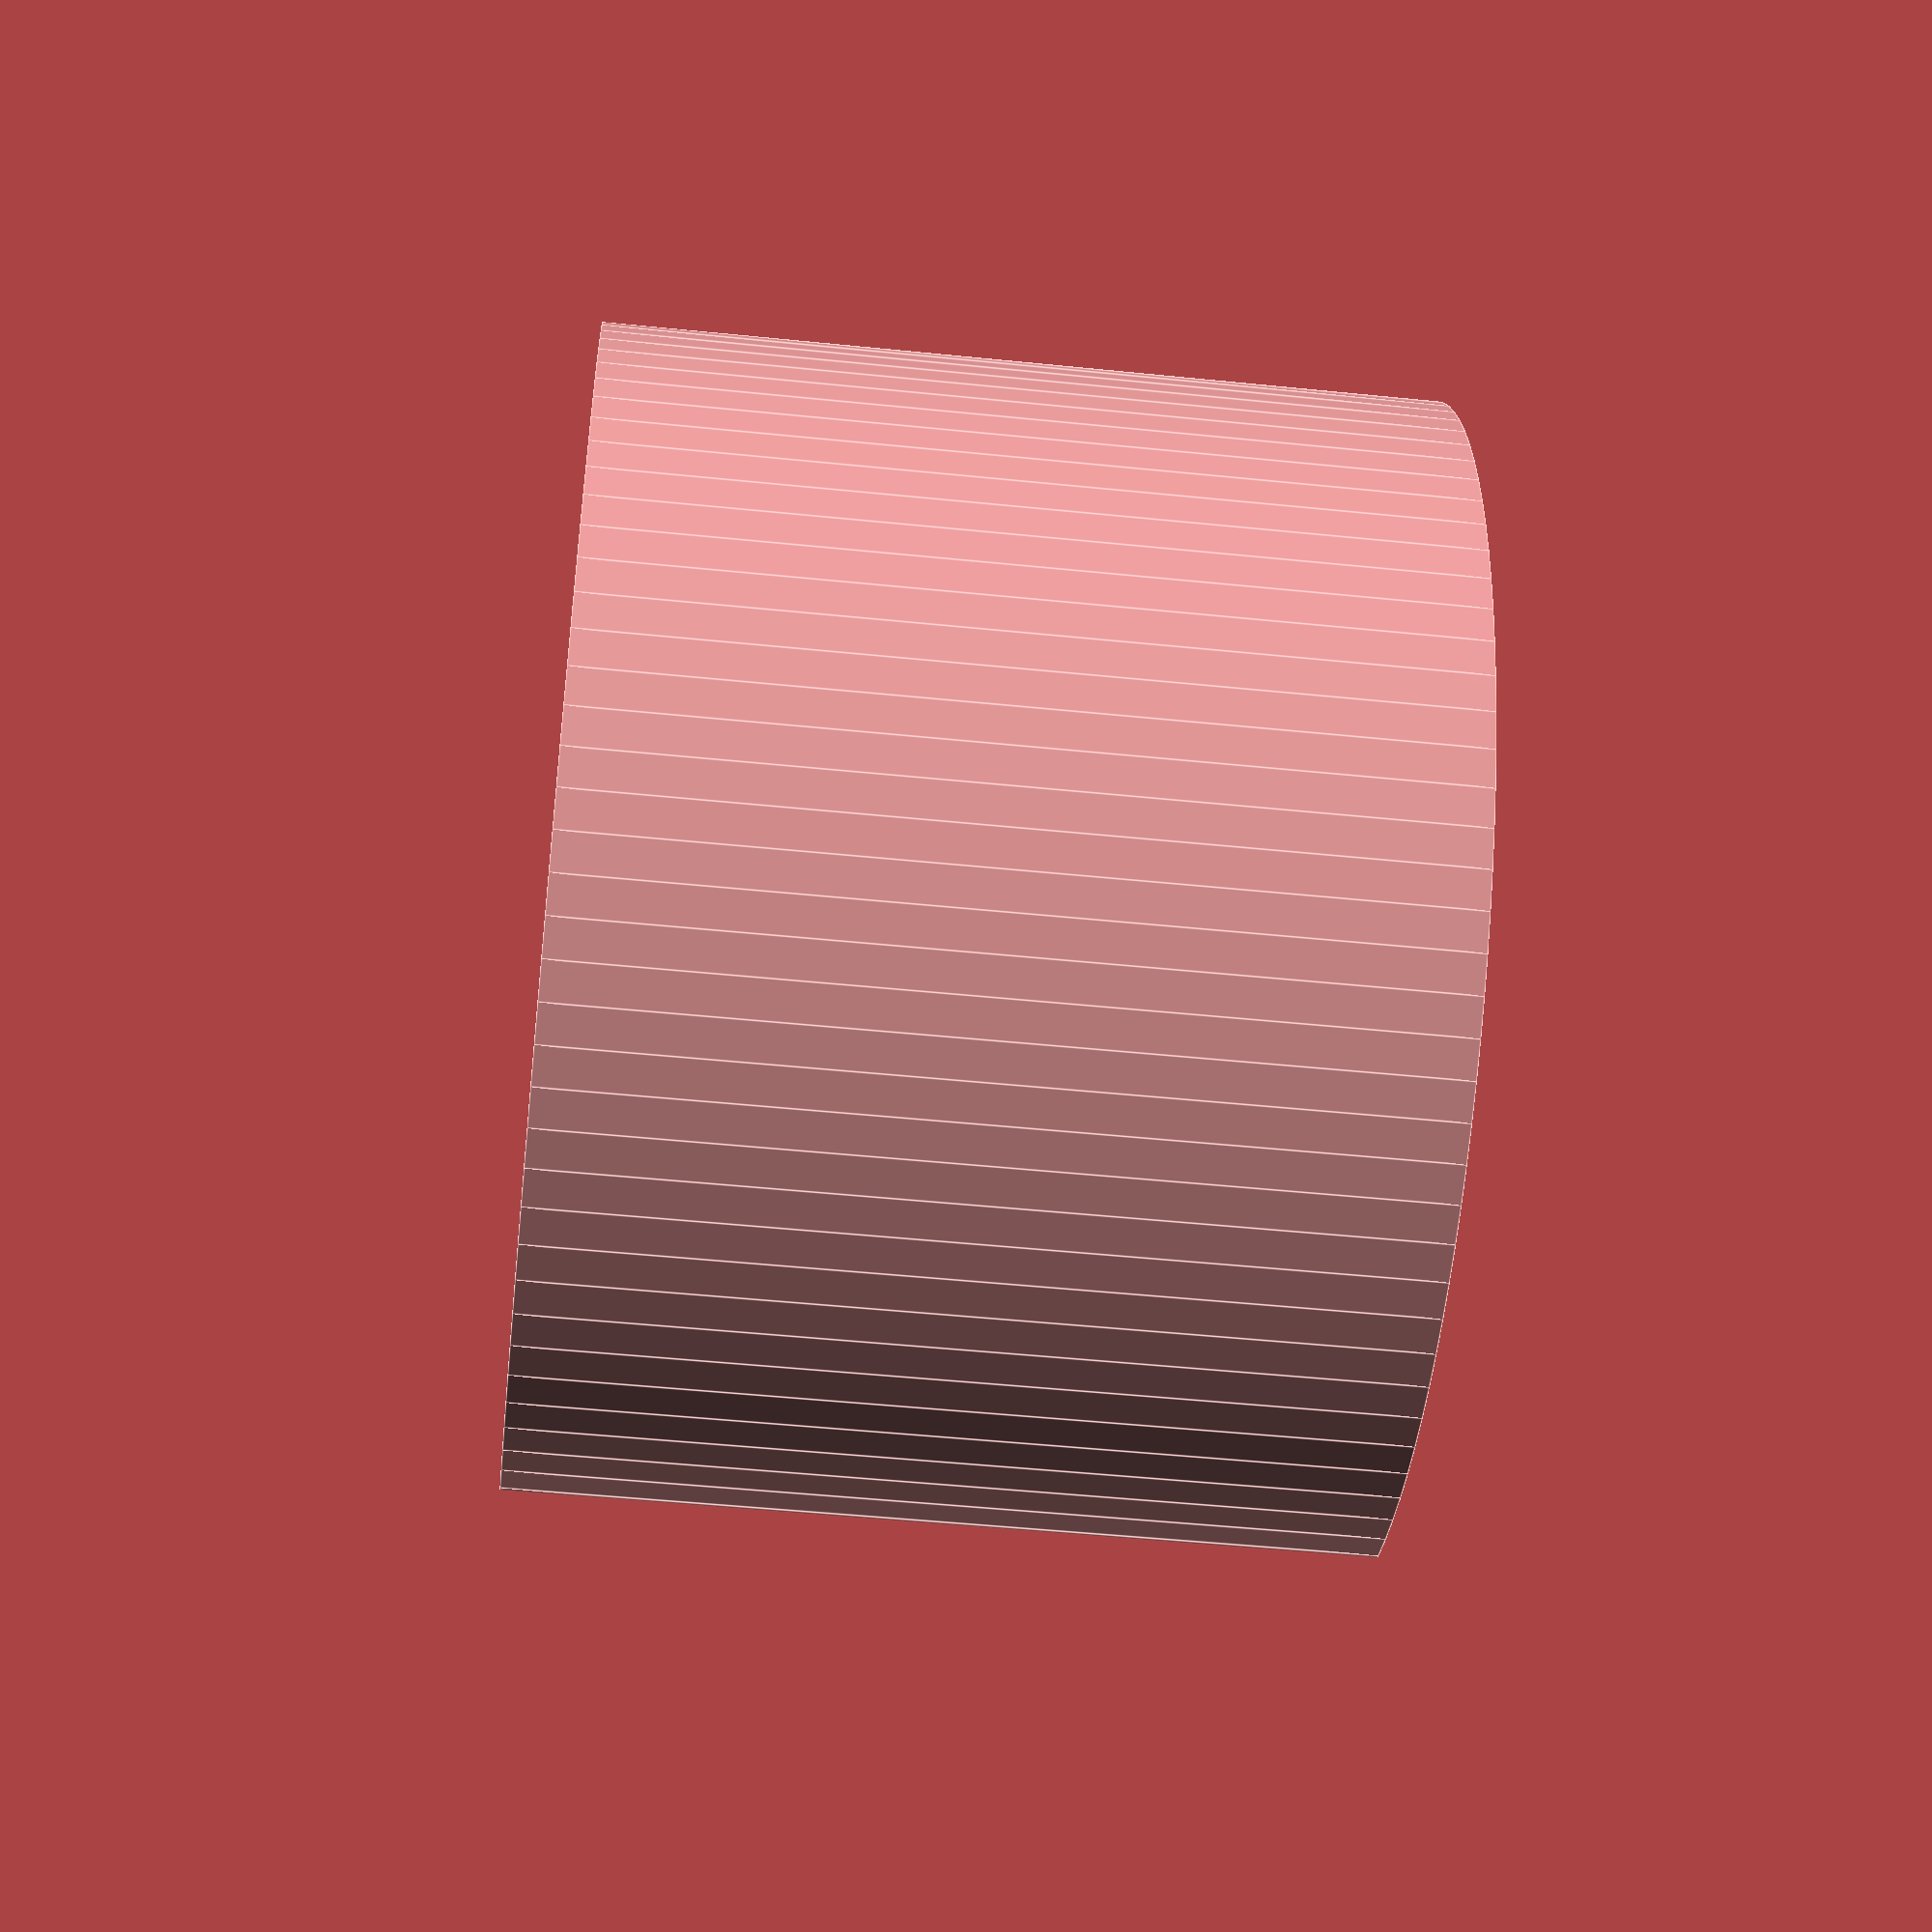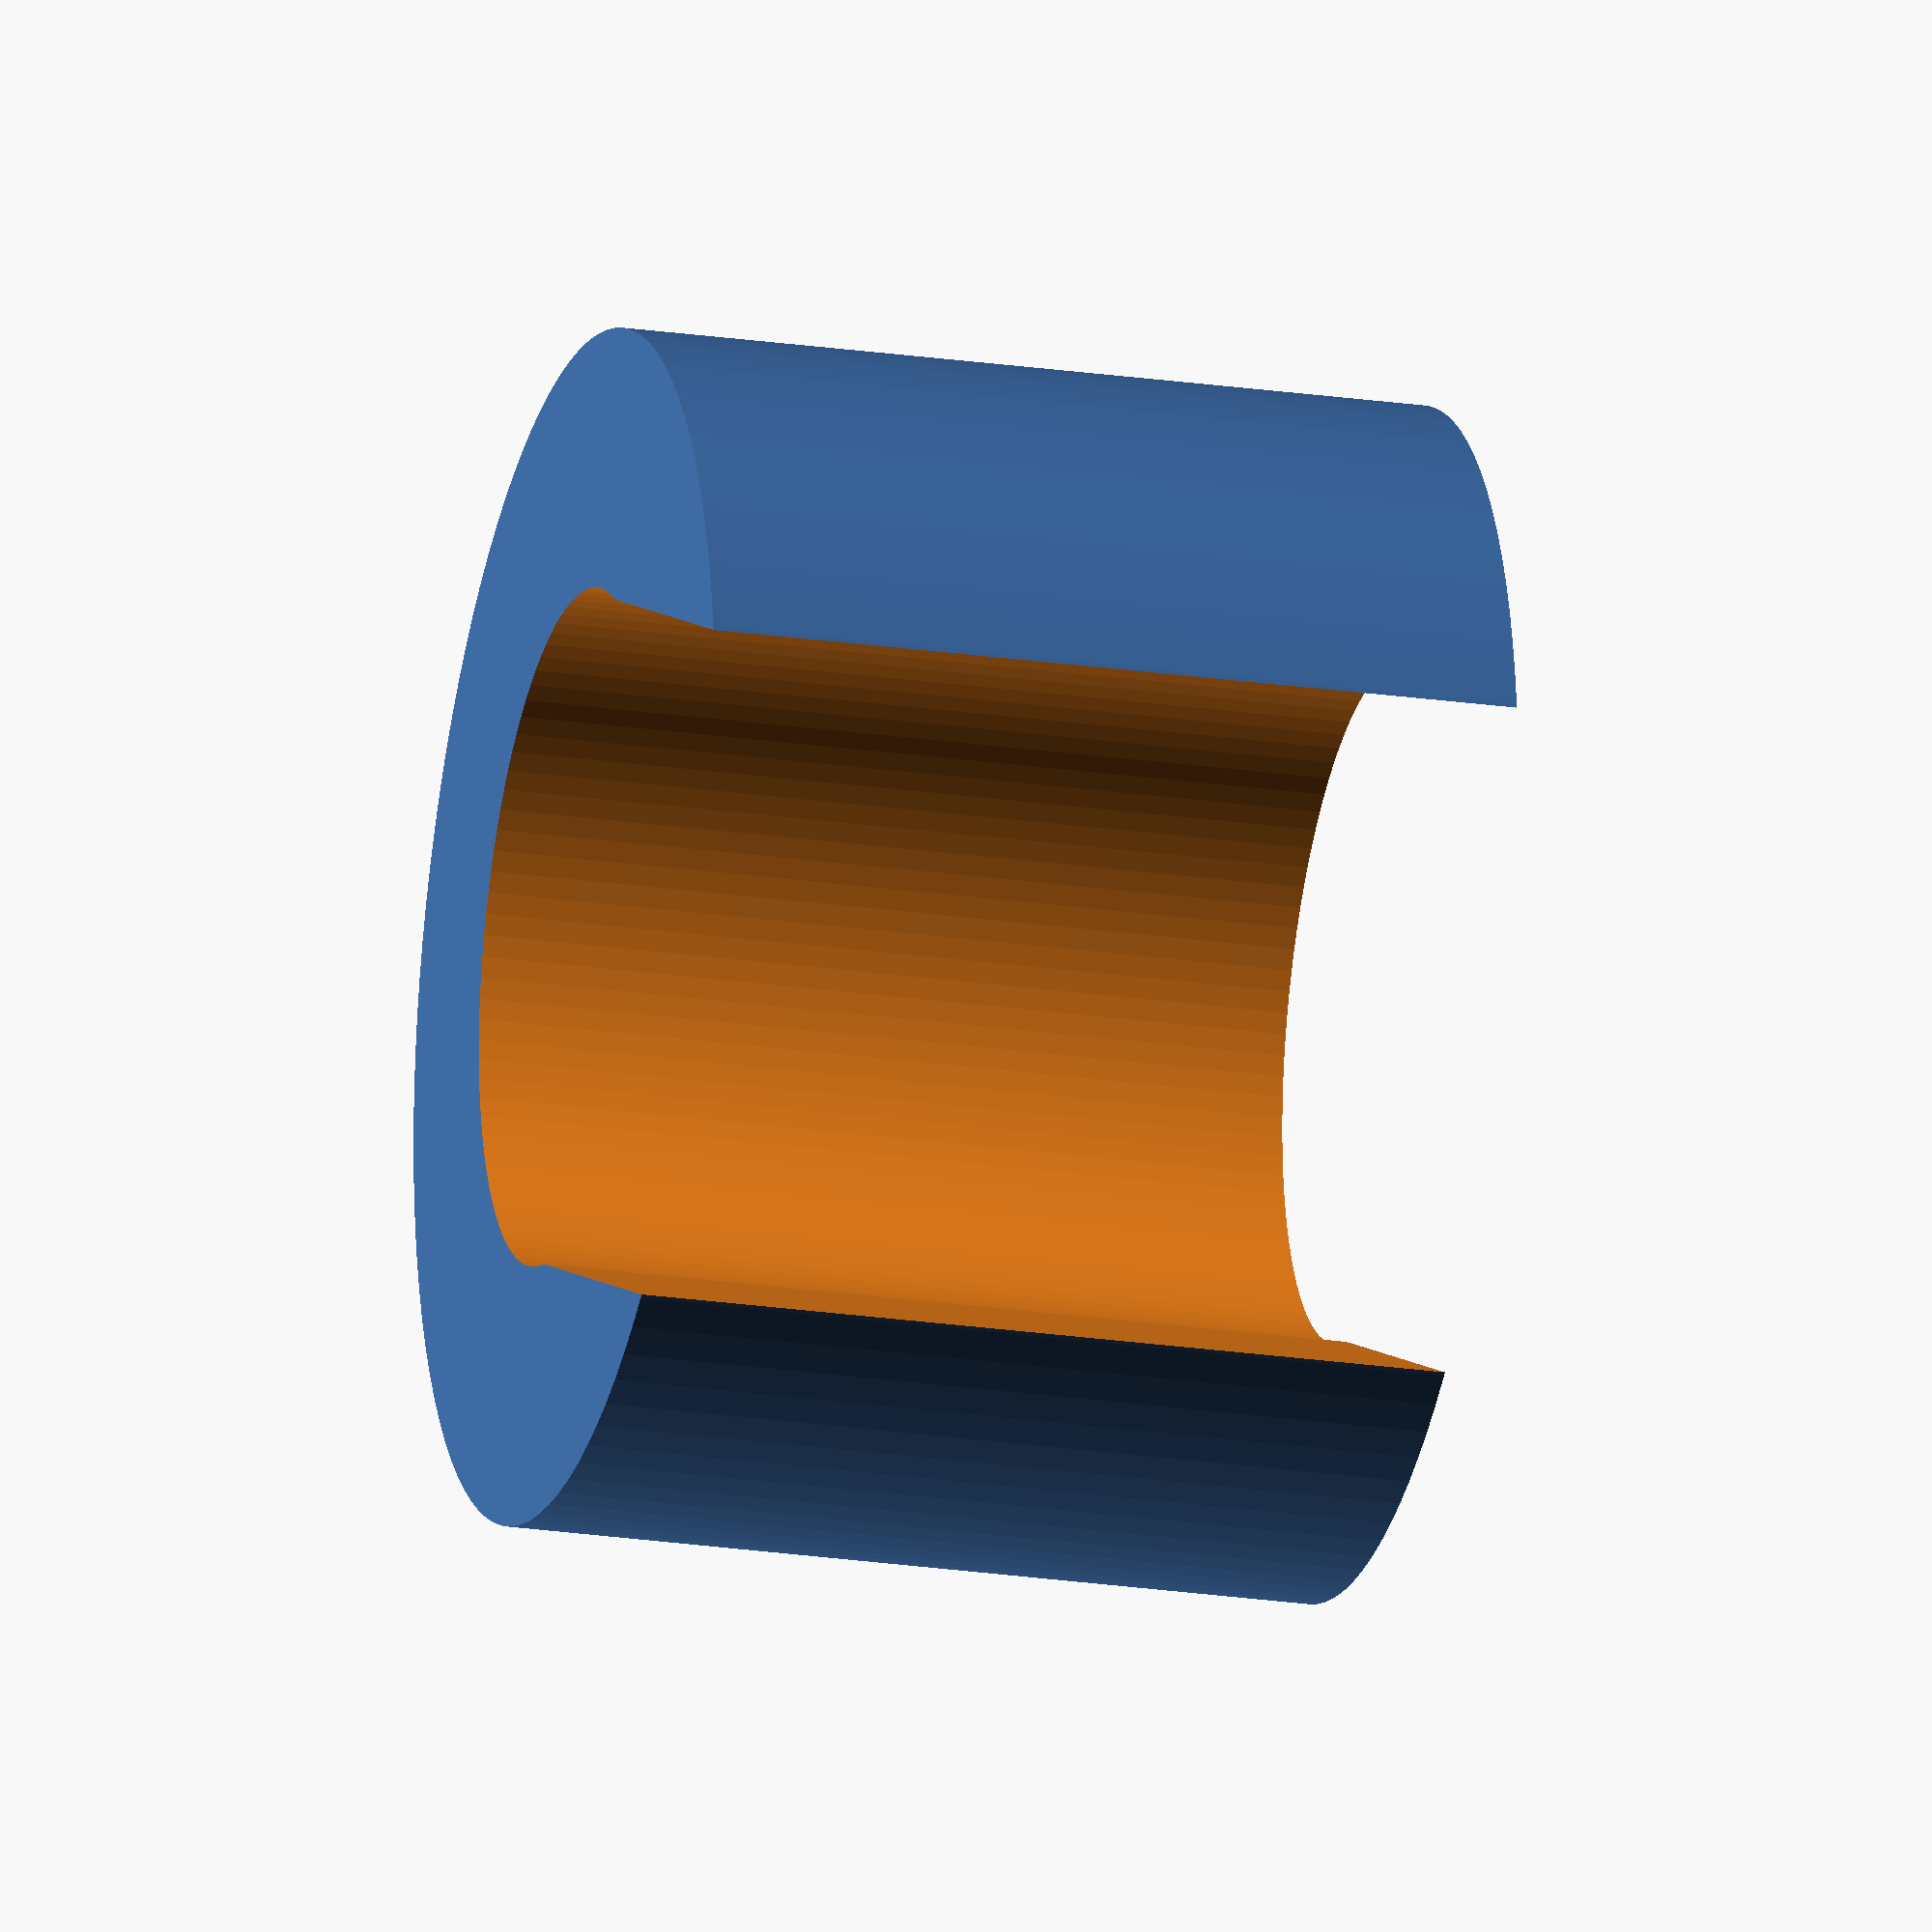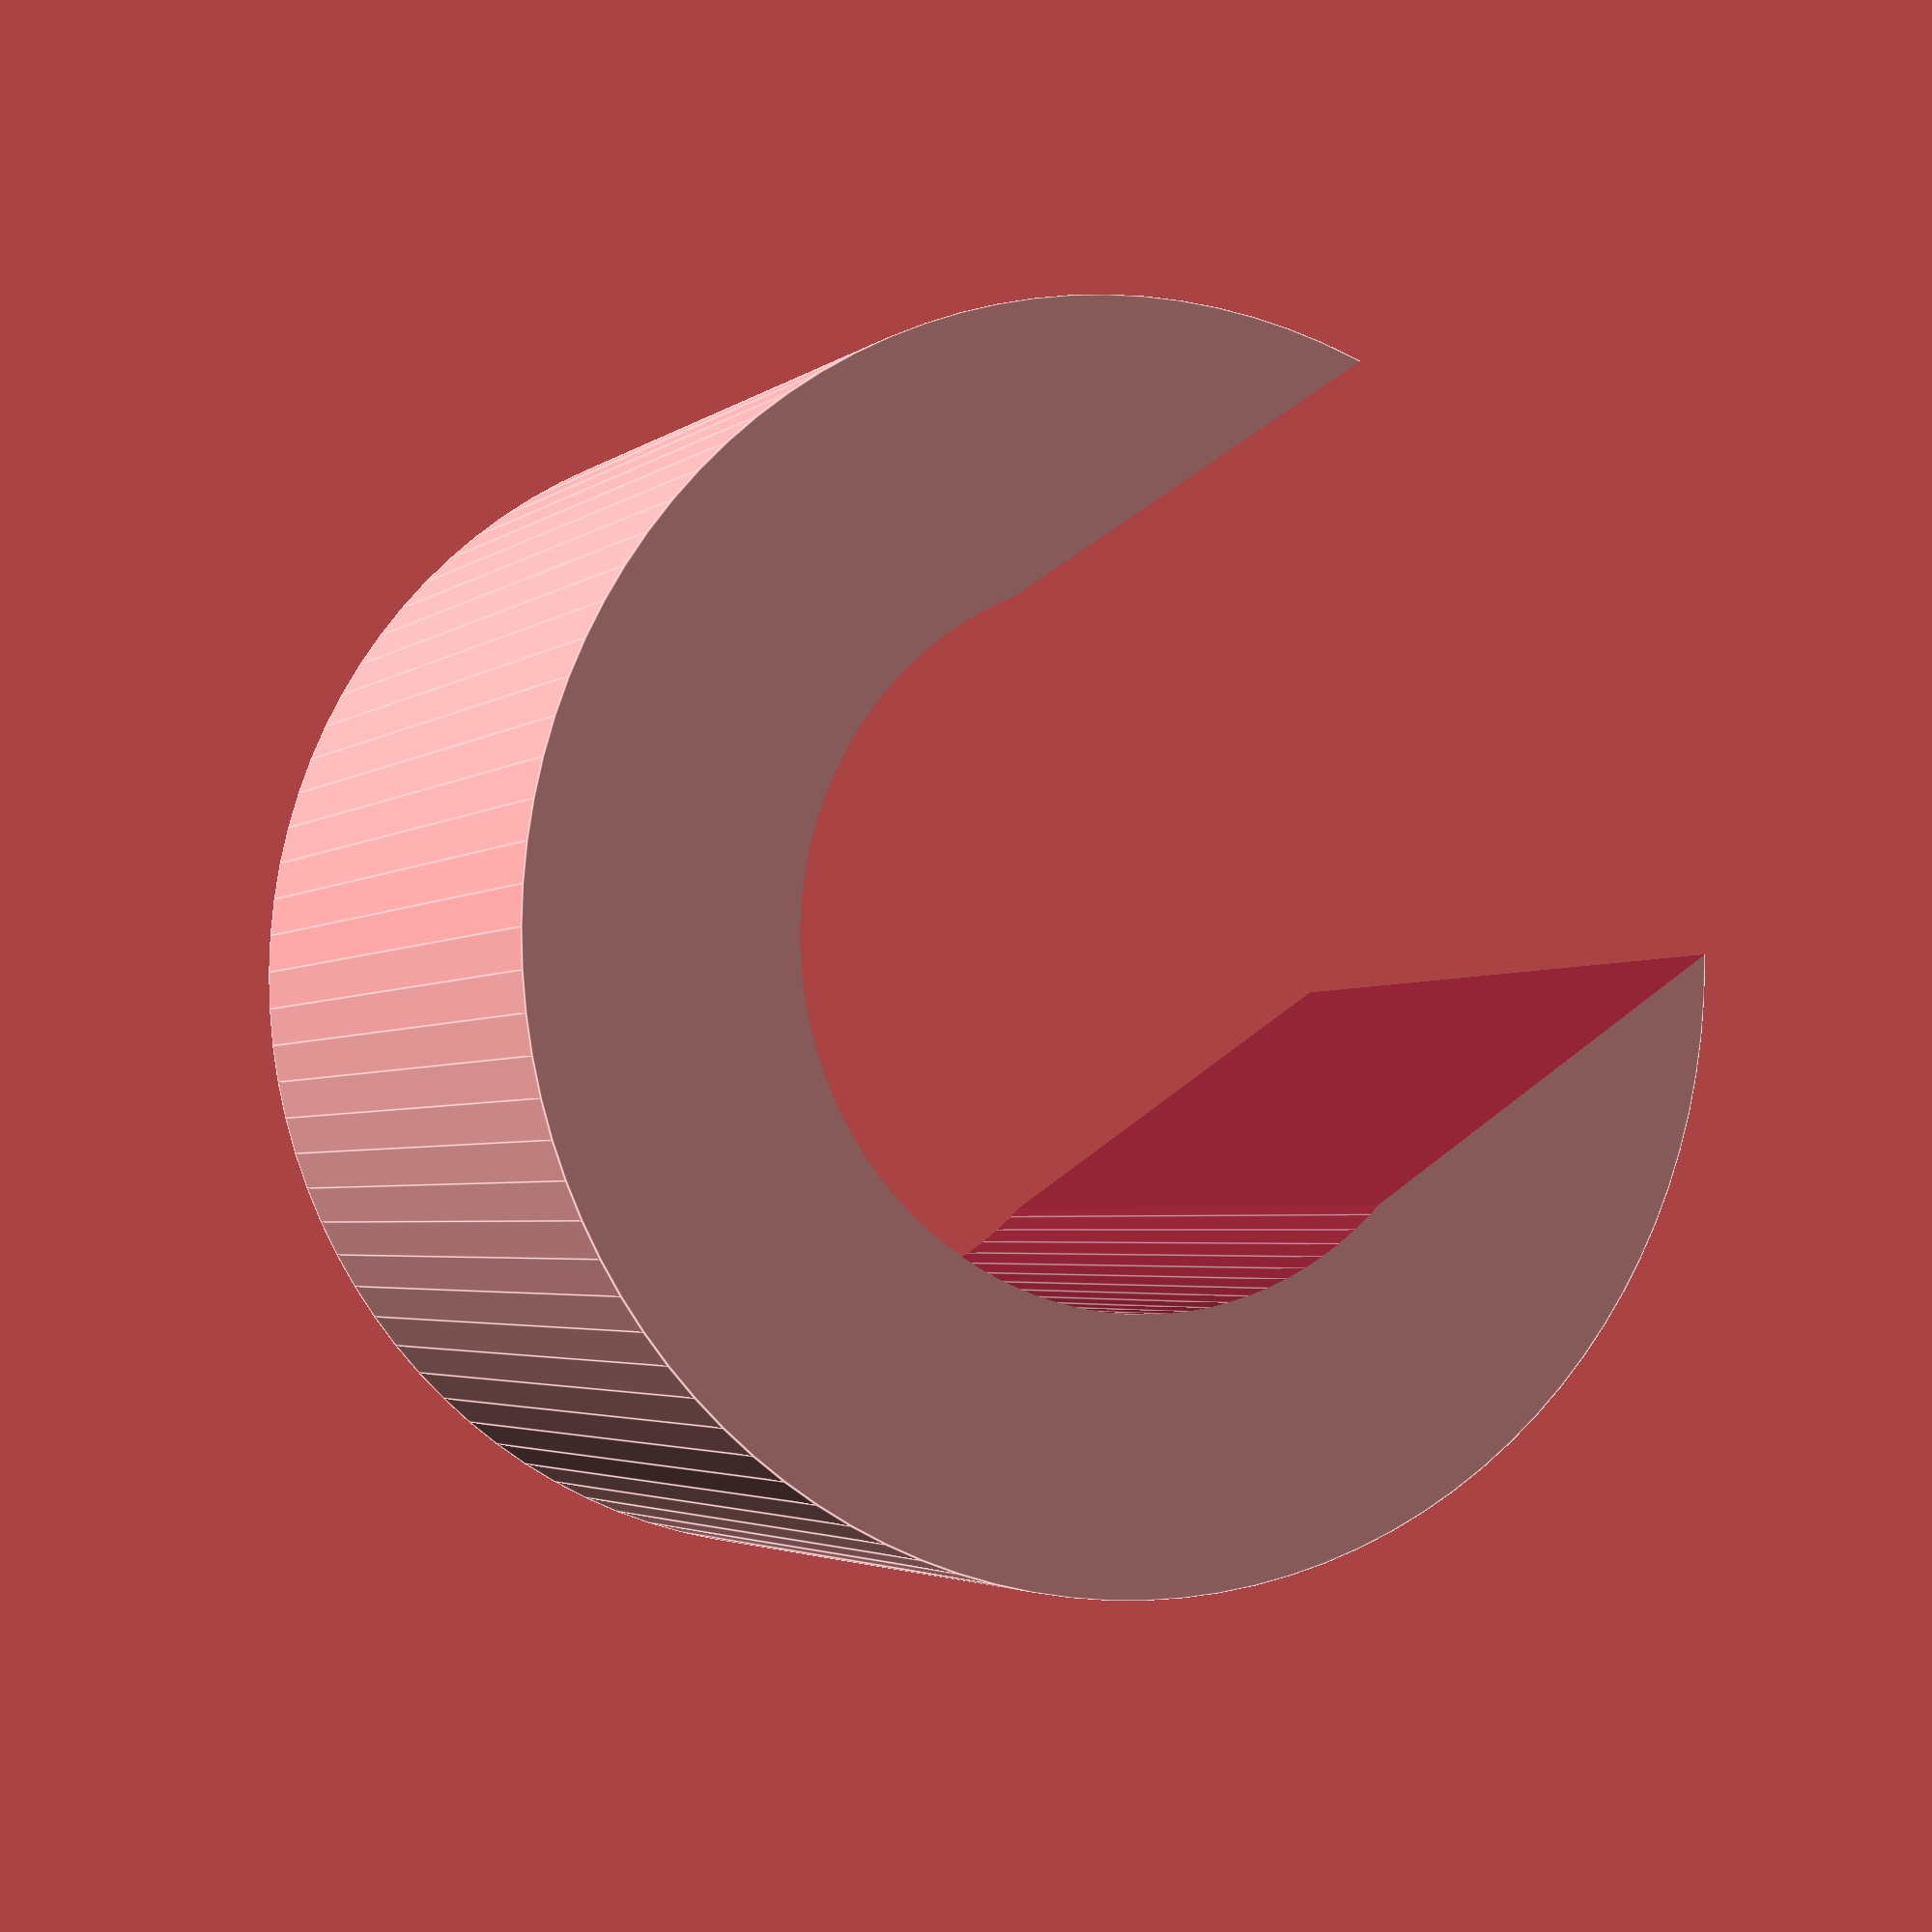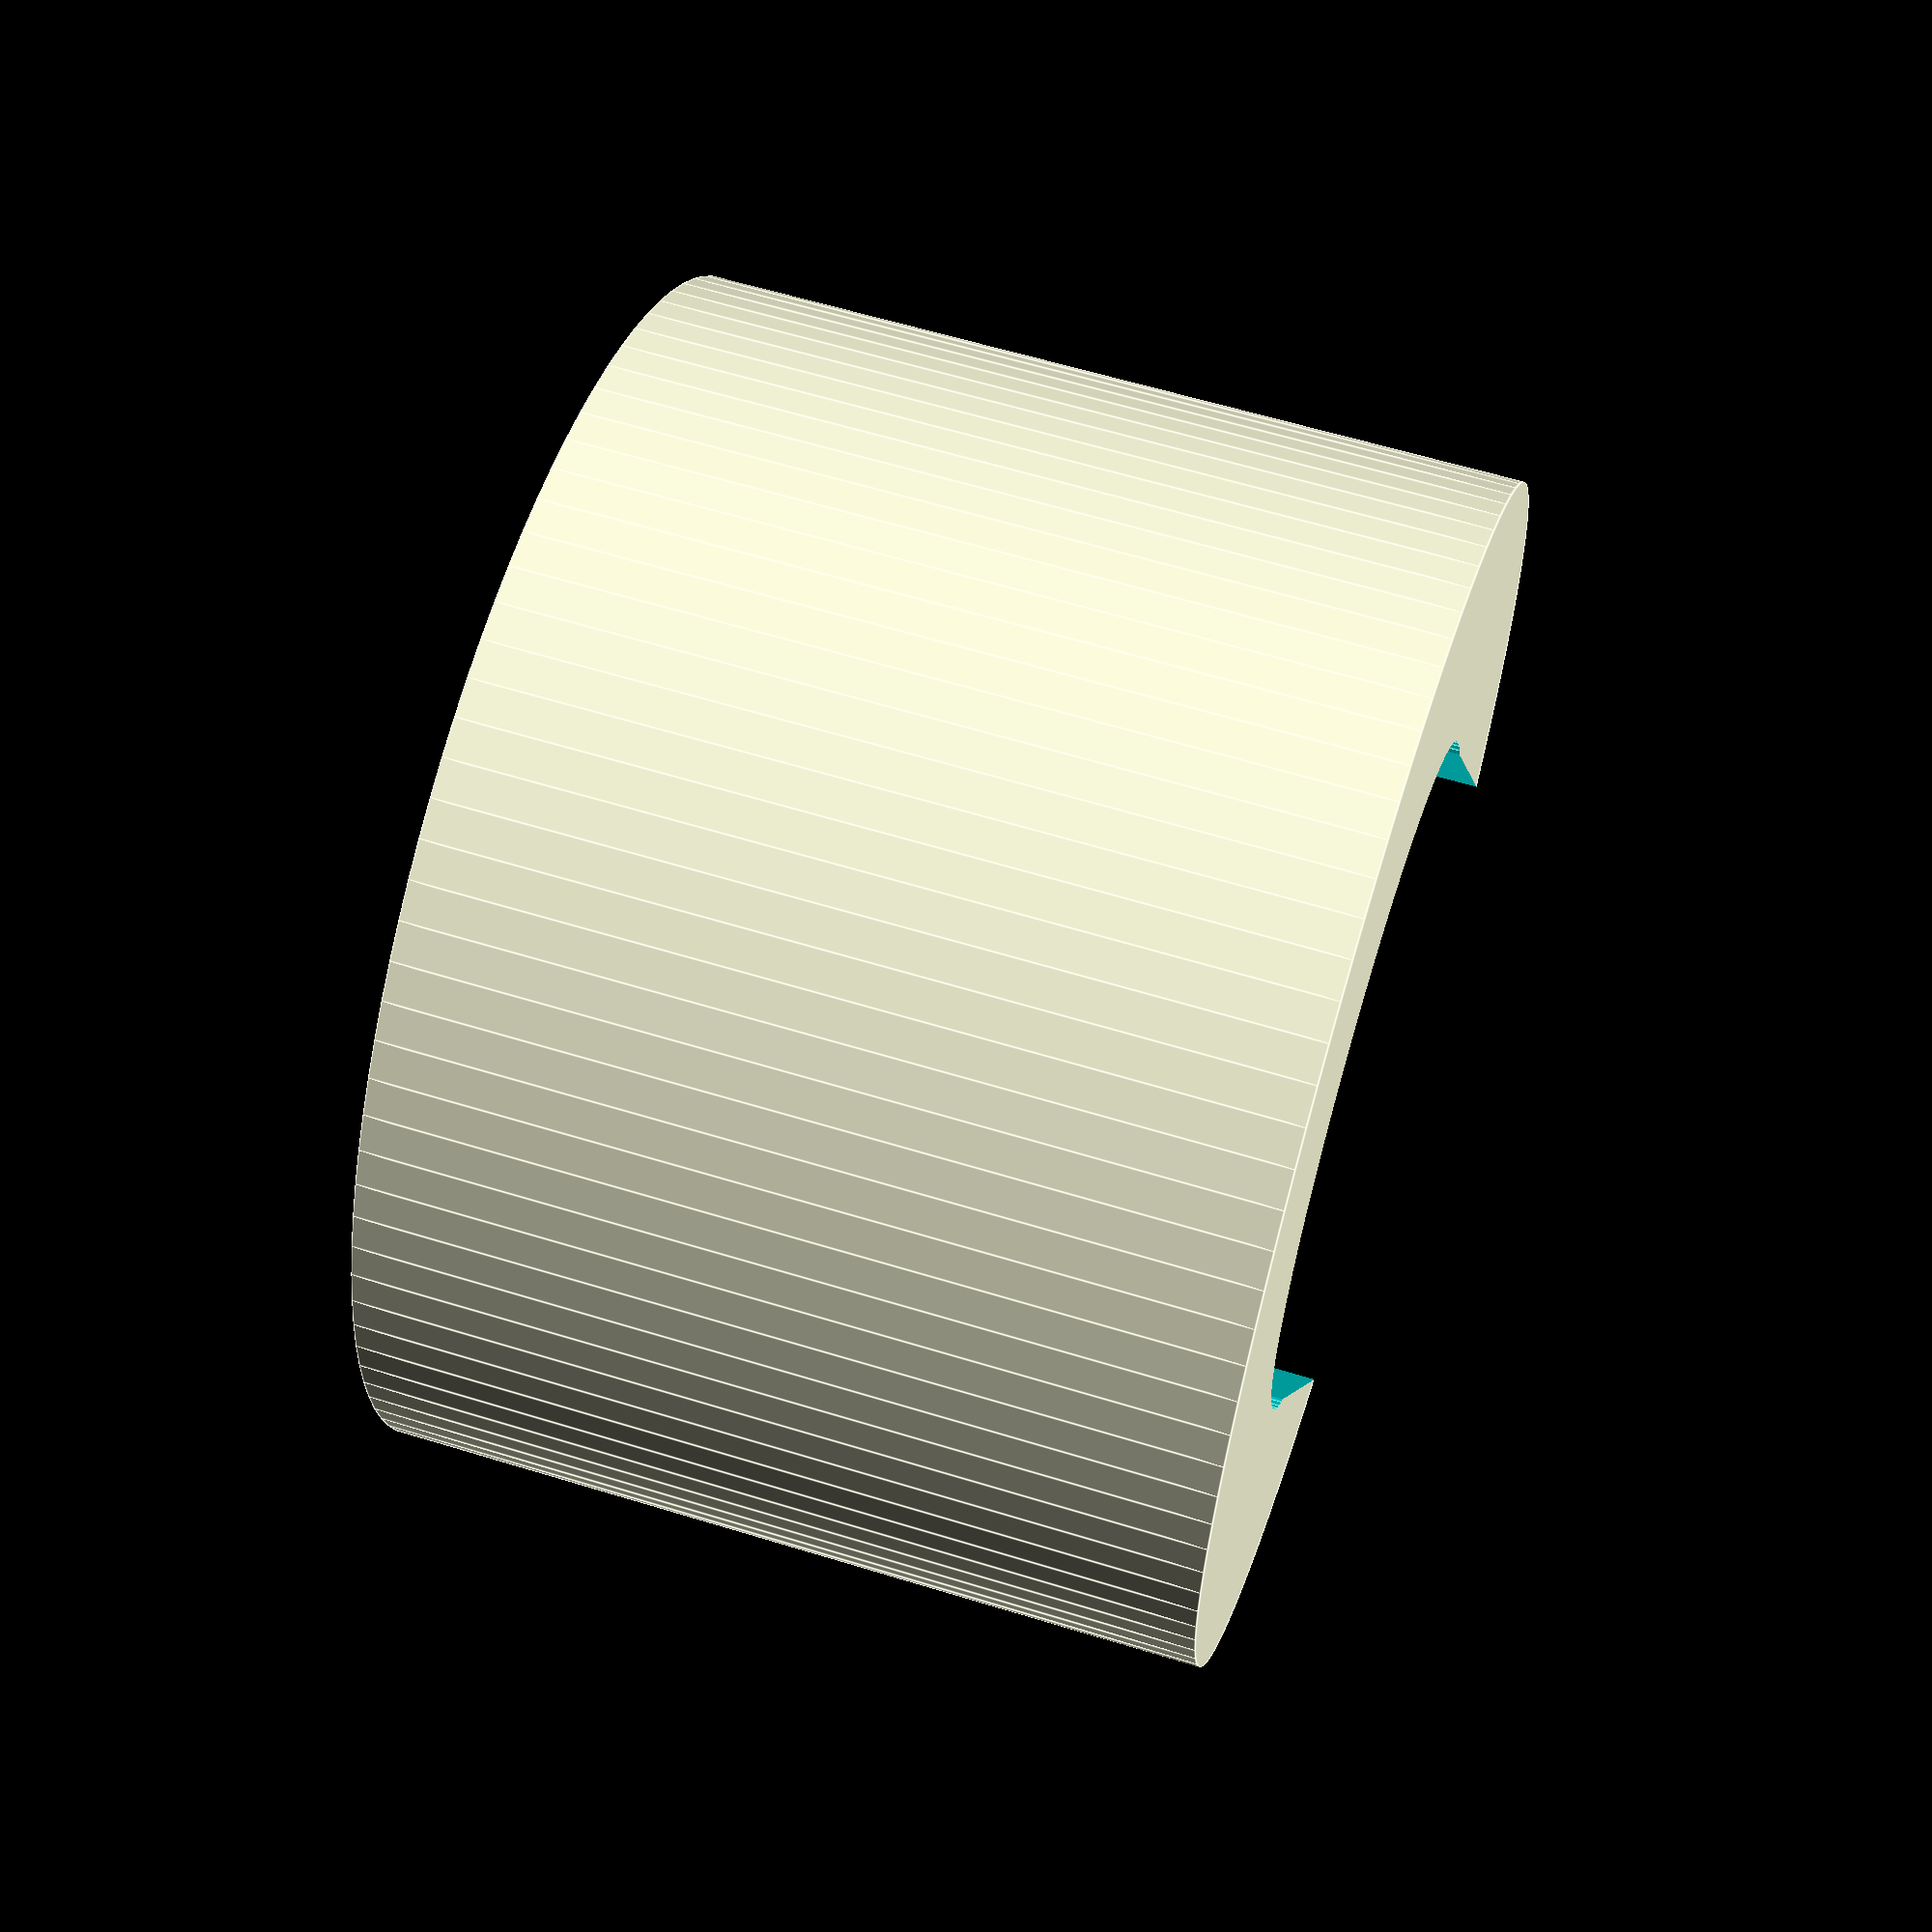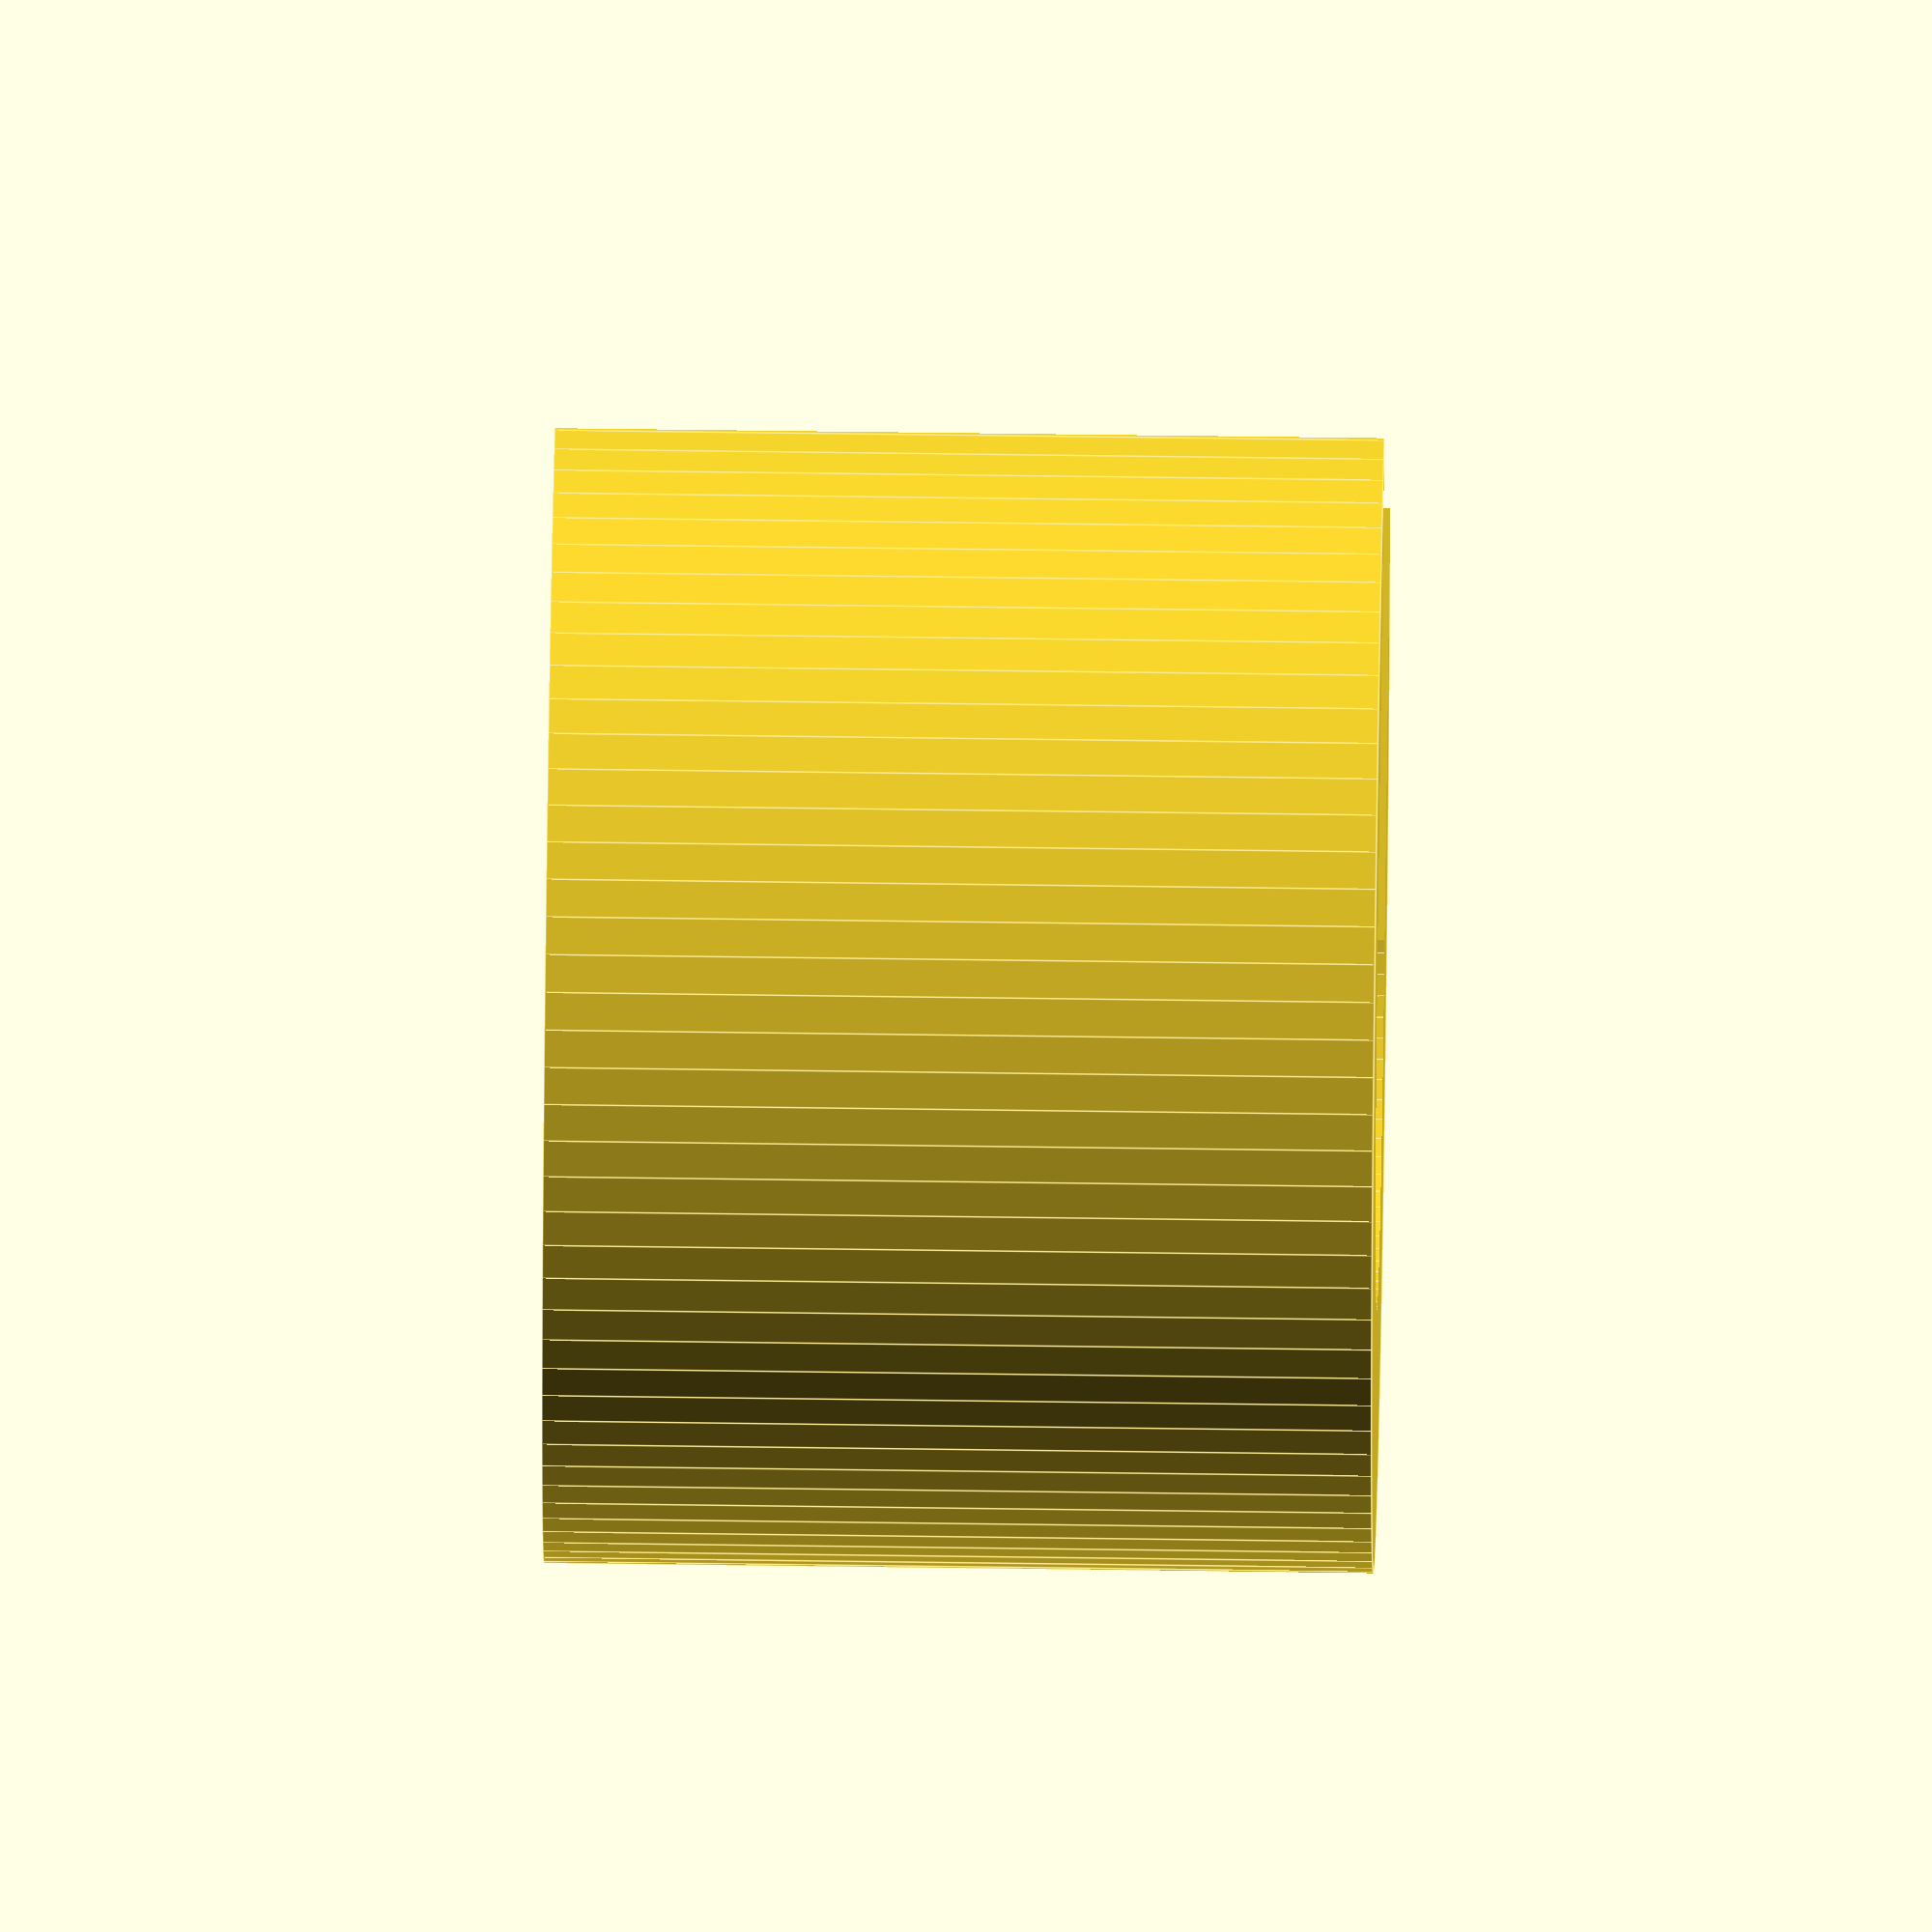
<openscad>


difference(){
    cylinder(r=9/2,h=6.2,$fn=100);
    translate([0,0,-.1]) cylinder(r=5.1/2,h=6.4,$fn=100);
    translate([0,0,-.1]) rotate([0,0,45]) translate([-2.5,0,0]) cube([5,12,6.4]);
    }
</openscad>
<views>
elev=228.8 azim=351.8 roll=276.5 proj=p view=edges
elev=22.0 azim=160.4 roll=75.5 proj=o view=solid
elev=183.1 azim=169.1 roll=23.4 proj=p view=edges
elev=119.7 azim=16.4 roll=252.5 proj=p view=edges
elev=309.7 azim=101.3 roll=270.9 proj=o view=edges
</views>
